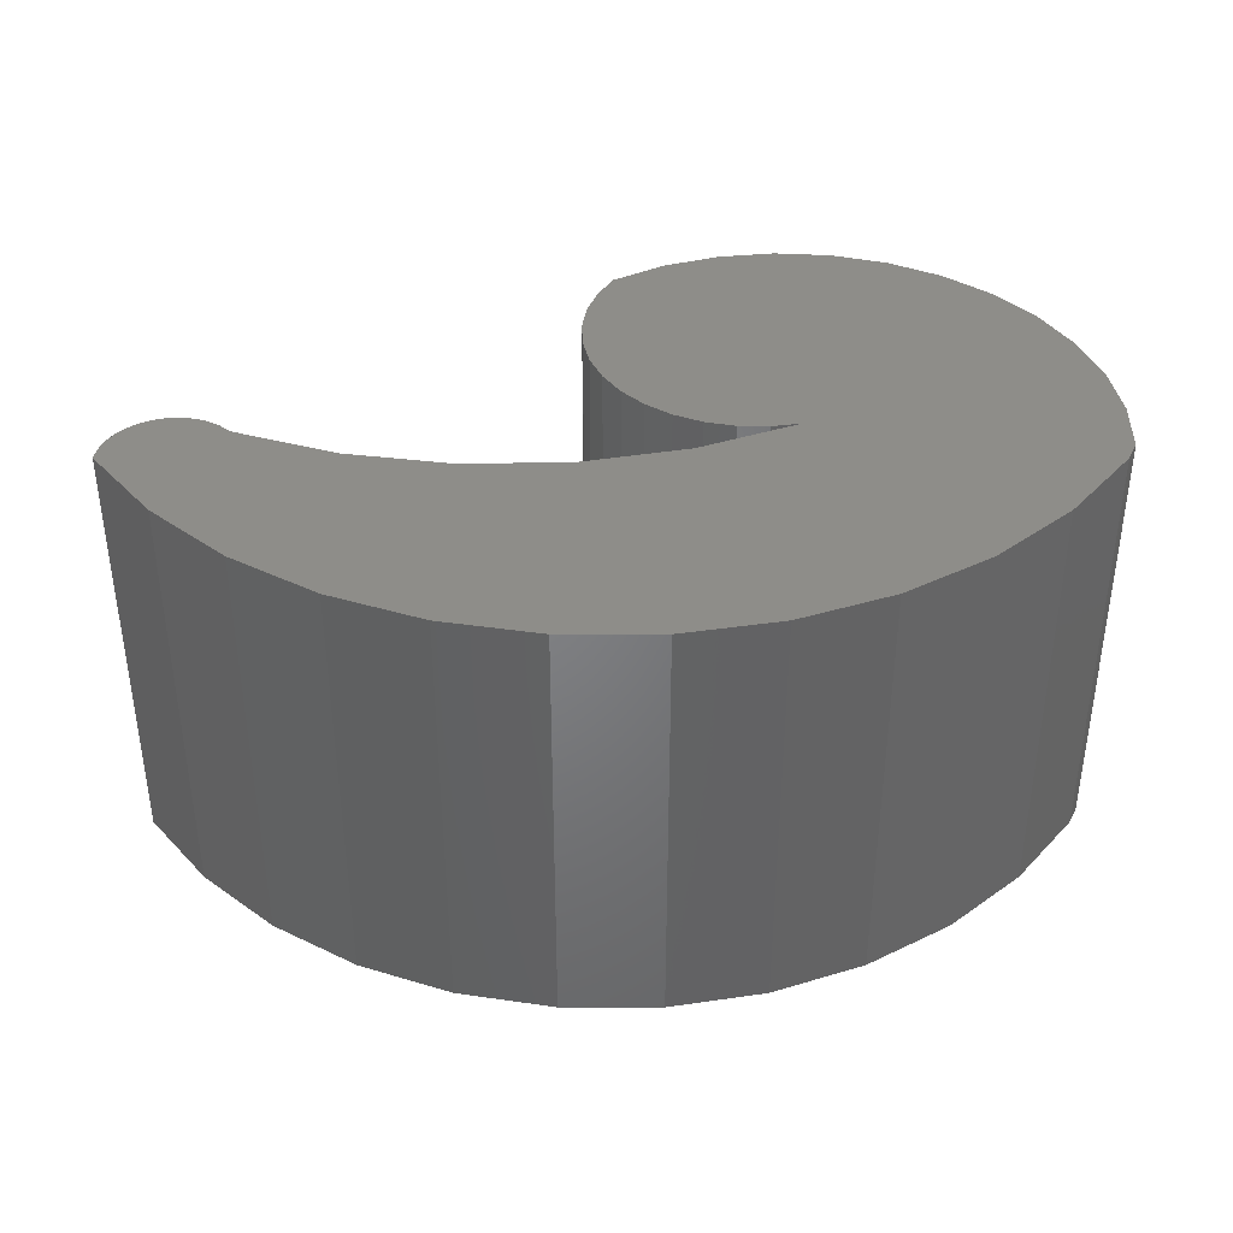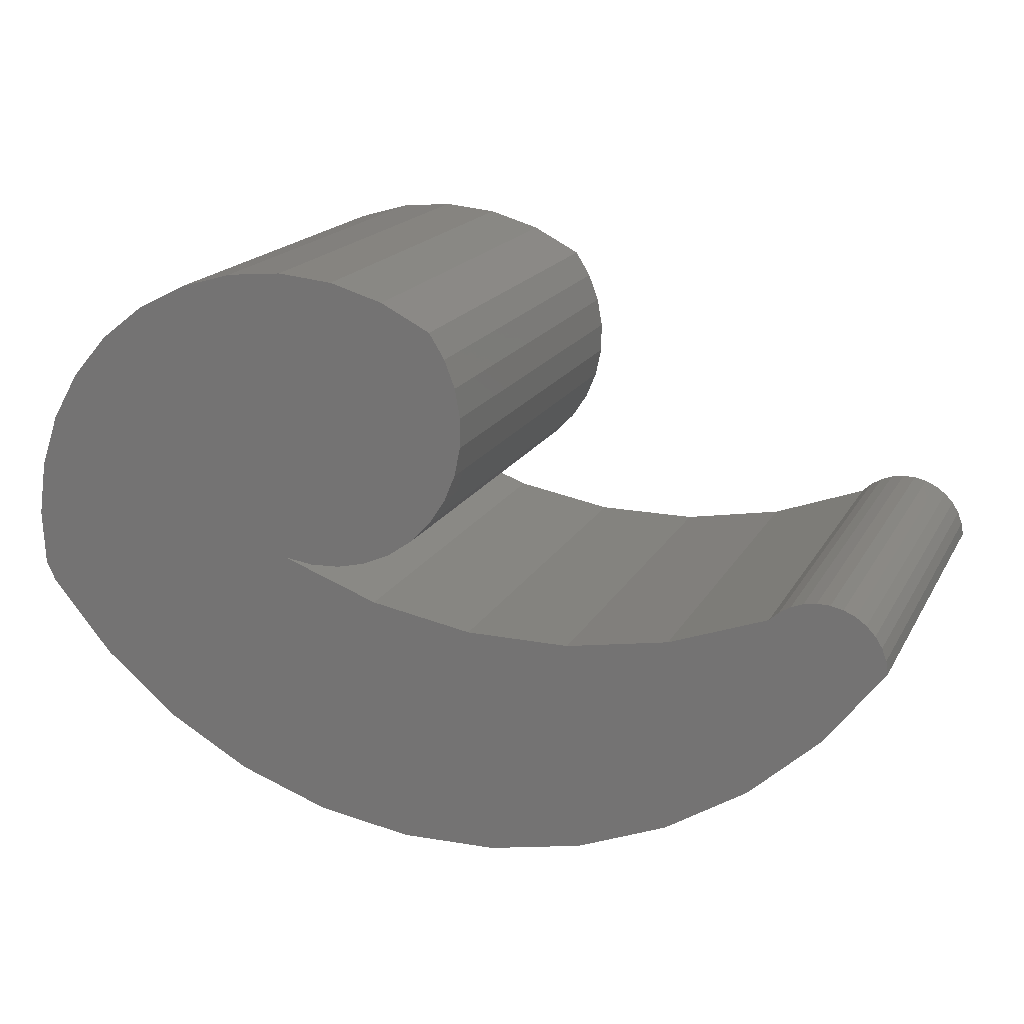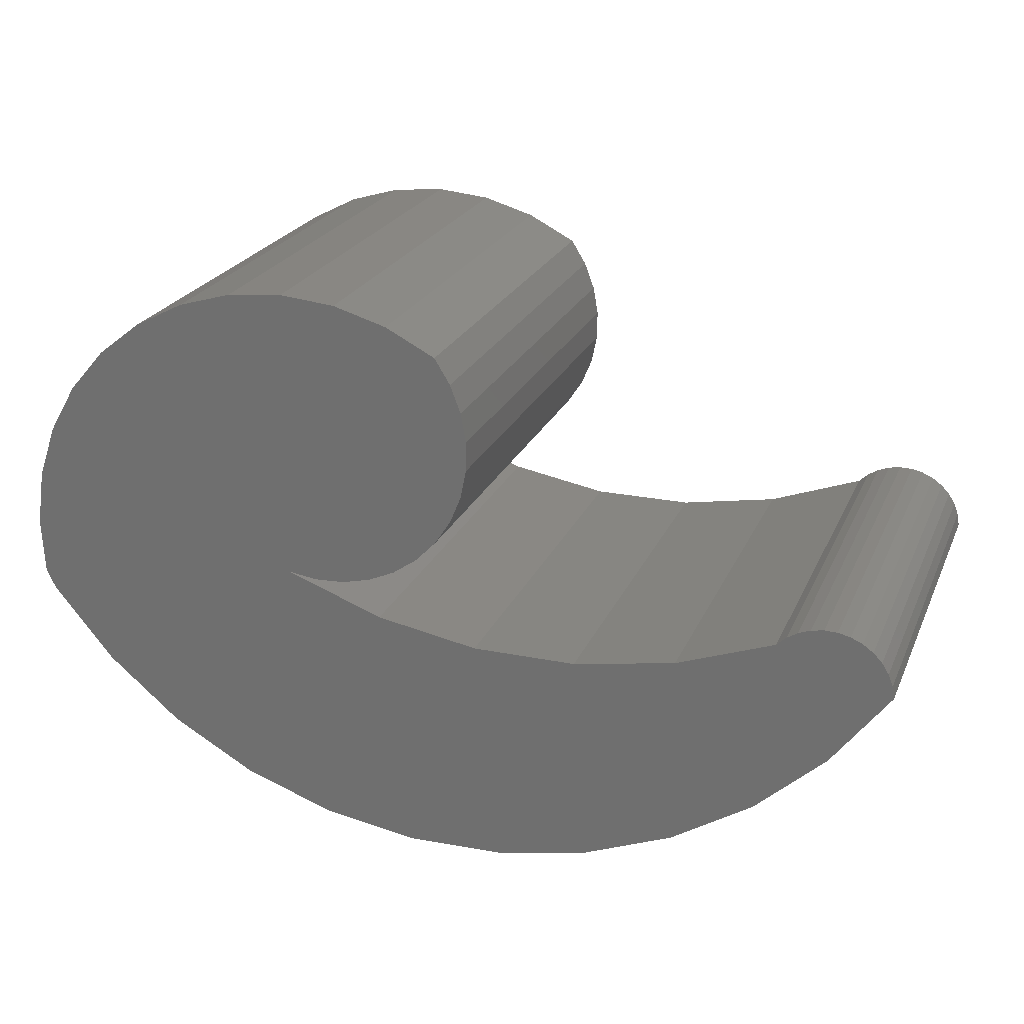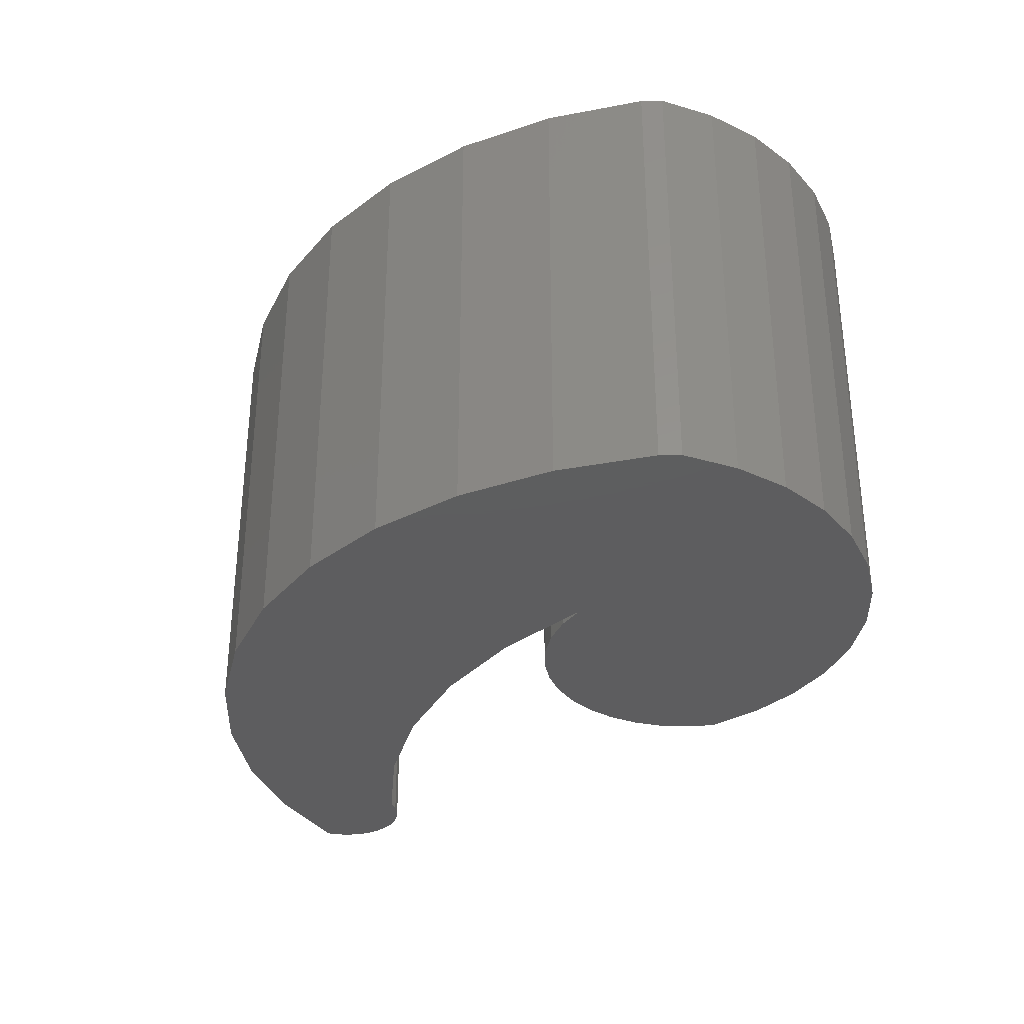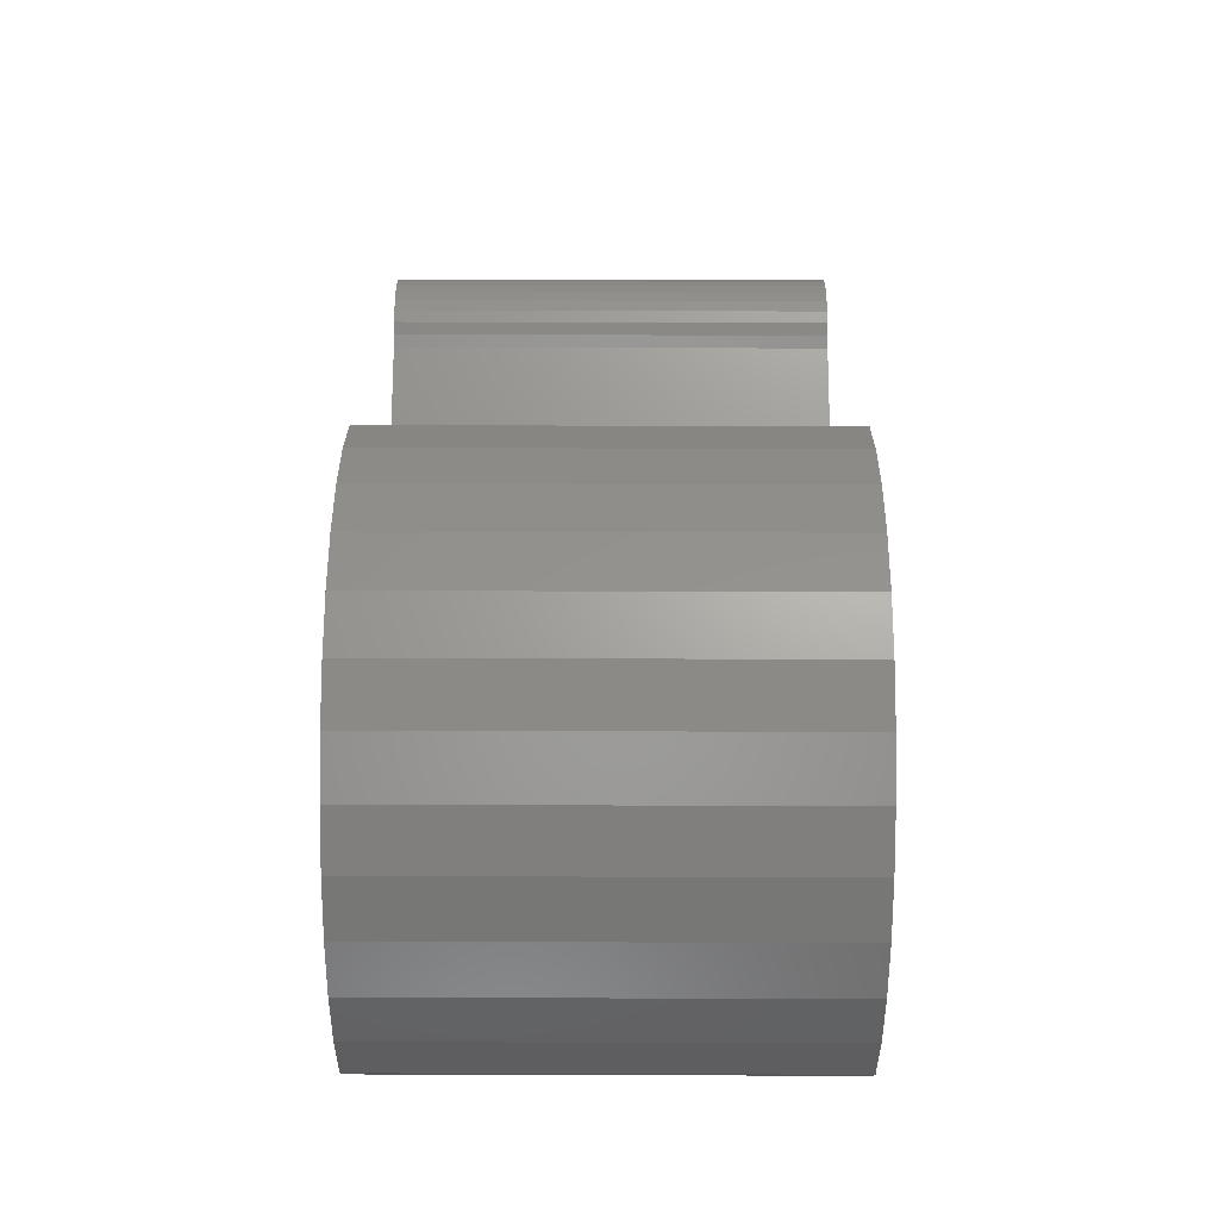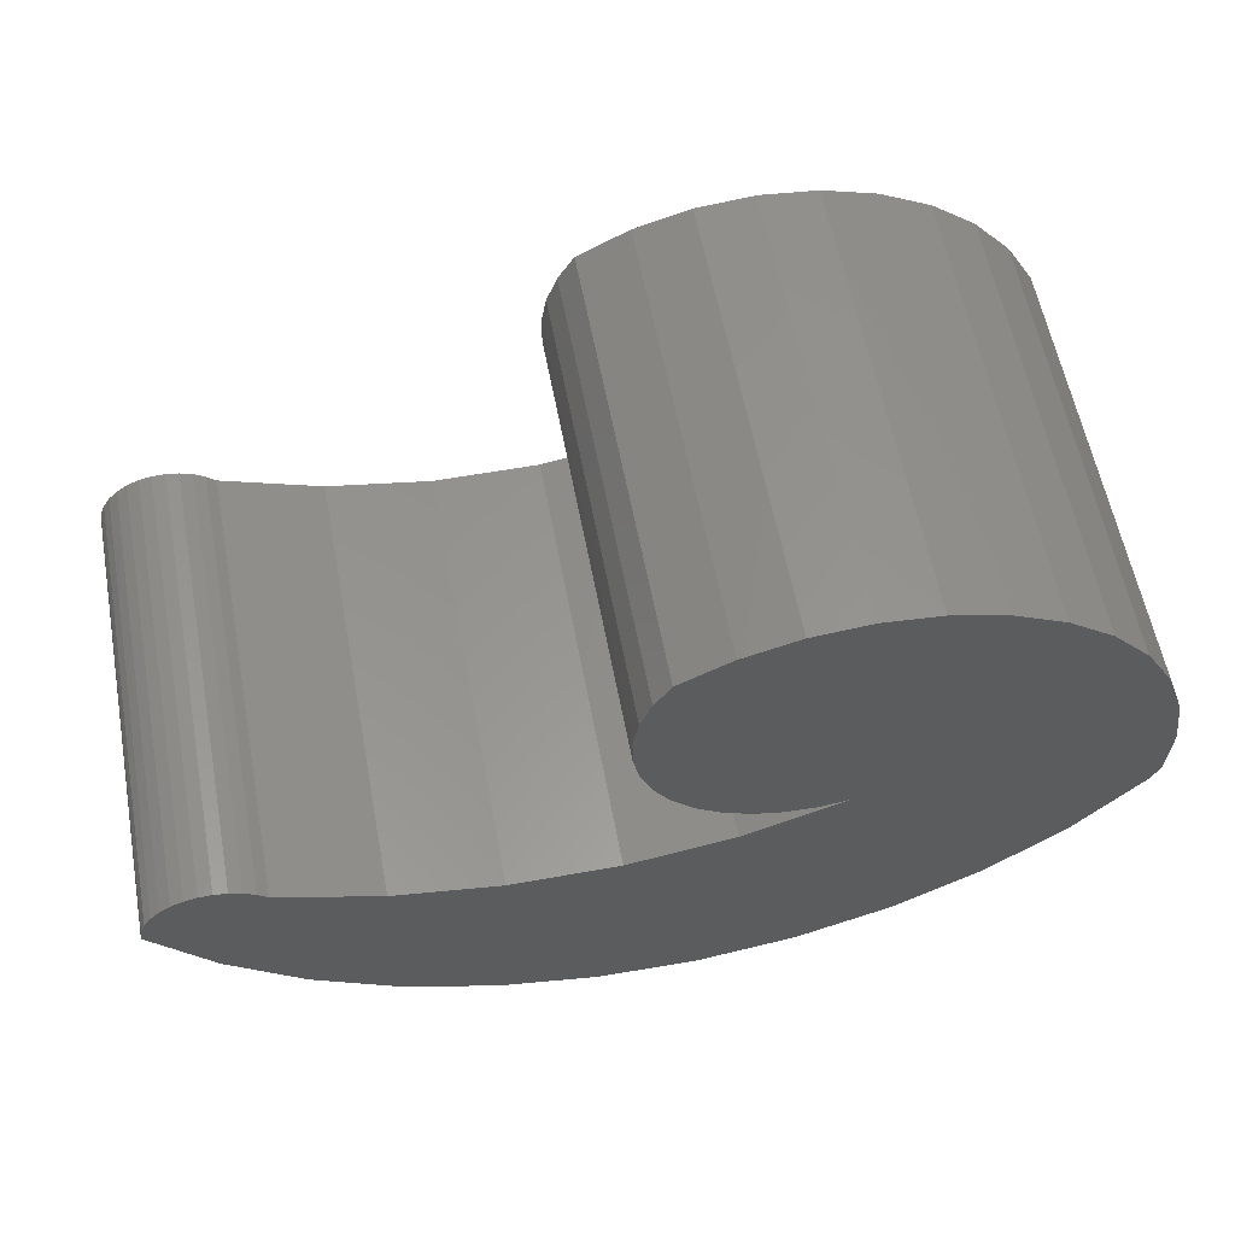
<metadata>
{"format":"stl","ext":"stl","renderer":"f3d","projection":"perspective","resolution":1024,"background":"white","views":[{"elev":38.9,"azim":178.6,"up":"+Y"},{"elev":18.0,"azim":20.7,"up":"+Z"},{"elev":23.1,"azim":19.1,"up":"+Z"},{"elev":-33.0,"azim":-114.9,"up":"+Y"},{"elev":50.7,"azim":-89.8,"up":"+Z"},{"elev":58.6,"azim":169.4,"up":"+Z"}]}
</metadata>
<code>
# stl→obj: 108 verts, 212 faces
v 0.111 -0.4688 -0.2533
v 0.2103 -0.4688 -0.2462
v 0.121 -0.4688 -0.2438
v 0.2198 -0.4688 -0.2563
v -0.4338 -0.4688 -0.2533
v -0.3702 -0.4688 -0.2563
v -0.3391 -0.4688 -0.2488
v -0.4021 -0.4688 -0.2578
v 0.173 -0.4688 -0.2296
v 0.1592 -0.4688 -0.2292
v 0.1456 -0.4688 -0.2315
v 0.1864 -0.4688 -0.2326
v 0.1327 -0.4688 -0.2365
v 0.199 -0.4688 -0.2383
v 0.1718 -0.4688 -0.3777
v -0.1052 -0.4688 -0.312
v -0.2176 -0.4688 -0.312
v -0.49 -0.4688 0.05837
v -0.3702 -0.4688 0.05842
v -0.4301 -0.4688 0.06411
v -0.7433 -0.4688 -0.2973
v -0.3283 -0.4688 -0.2922
v -0.3982 -0.4688 -0.5509
v -0.2953 -0.4688 -0.5671
v -0.1911 -0.4688 -0.5645
v 0.005525 -0.4688 -0.2922
v 0.2344 -0.4688 -0.2944
v 0.2321 -0.4688 -0.2808
v 0.2271 -0.4688 -0.2679
v -0.7462 -0.4688 -0.2372
v -0.31 -0.4688 -0.2356
v -0.2839 -0.4688 -0.2172
v -0.2617 -0.4688 -0.1942
v -0.2442 -0.4688 -0.1674
v -0.7376 -0.4688 -0.1777
v -0.3125 -0.4688 0.0415
v -0.5477 -0.4688 0.04142
v -0.259 -0.4688 0.01398
v -0.6011 -0.4688 0.01385
v -0.2422 -0.4688 -0.01321
v -0.6484 -0.4688 -0.02332
v -0.2308 -0.4688 -0.04307
v -0.6878 -0.4688 -0.06877
v -0.2252 -0.4688 -0.07455
v -0.2256 -0.4688 -0.1065
v -0.7179 -0.4688 -0.1208
v -0.232 -0.4688 -0.1378
v -0.7334 -0.4688 -0.3179
v -0.6669 -0.4688 -0.398
v 0.09533 -0.4688 -0.4484
v -0.587 -0.4688 -0.465
v 0.007386 -0.4688 -0.5042
v -0.4965 -0.4688 -0.5165
v -0.08915 -0.4688 -0.5434
v 0.121 1.093e-16 -0.2438
v 0.2103 1.191e-16 -0.2462
v 0.111 1.077e-16 -0.2533
v 0.2198 1.196e-16 -0.2563
v -0.3391 5.273e-17 -0.2488
v -0.3702 4.886e-17 -0.2563
v -0.4338 4.881e-17 -0.2533
v -0.4021 4.523e-17 -0.2578
v 0.1456 1.127e-16 -0.2315
v 0.1592 1.144e-16 -0.2292
v 0.173 1.159e-16 -0.2296
v 0.1864 1.172e-16 -0.2326
v 0.1327 1.11e-16 -0.2365
v 0.199 1.183e-16 -0.2383
v -0.2176 6.955e-17 -0.312
v -0.1052 8.203e-17 -0.312
v 0.1718 1.094e-16 -0.3777
v -0.4301 4.531e-17 0.06411
v -0.3702 5.165e-17 0.05842
v -0.49 3.835e-17 0.05837
v -0.3283 5.836e-17 -0.2922
v -0.7433 -9.522e-18 -0.2973
v -0.1911 5.872e-17 -0.5645
v -0.2953 4.702e-17 -0.5671
v -0.3982 3.65e-17 -0.5509
v 0.005525 9.542e-17 -0.2922
v 0.2271 1.198e-16 -0.2679
v 0.2321 1.196e-16 -0.2808
v 0.2344 1.21e-16 -0.2944
v -0.7462 -6.501e-18 -0.2372
v -0.7376 -2.243e-18 -0.1777
v -0.2442 6.778e-17 -0.1674
v -0.2617 6.436e-17 -0.1942
v -0.2839 6.061e-17 -0.2172
v -0.31 5.669e-17 -0.2356
v -0.2252 7.504e-17 -0.07455
v -0.6878 9.328e-18 -0.06877
v -0.2308 7.617e-17 -0.04307
v -0.6484 1.622e-17 -0.02332
v -0.2422 7.656e-17 -0.01321
v -0.6011 2.354e-17 0.01385
v -0.259 7.62e-17 0.01398
v -0.5477 3.1e-17 0.04142
v -0.3125 5.711e-17 0.0415
v -0.232 7.078e-17 -0.1378
v -0.7179 3.098e-18 -0.1208
v -0.2256 7.322e-17 -0.1065
v -0.08915 7.122e-17 -0.5434
v -0.4965 2.749e-17 -0.5165
v 0.007386 8.411e-17 -0.5042
v -0.587 2.03e-17 -0.465
v 0.09533 9.697e-17 -0.4484
v -0.6669 1.515e-17 -0.398
v -0.7334 1.221e-17 -0.3179
f 1 2 3
f 1 4 2
f 5 6 7
f 5 8 6
f 9 10 11
f 9 11 12
f 12 11 13
f 12 13 14
f 14 13 3
f 14 3 2
f 15 16 17
f 18 19 20
f 21 22 5
f 23 24 25
f 26 16 15
f 26 15 27
f 26 27 28
f 26 28 29
f 26 29 4
f 26 4 1
f 30 21 5
f 30 5 7
f 30 7 31
f 30 31 32
f 30 32 33
f 30 33 34
f 30 34 35
f 19 18 36
f 36 18 37
f 36 37 38
f 38 37 39
f 38 39 40
f 40 39 41
f 40 41 42
f 42 41 43
f 42 43 44
f 44 43 45
f 45 43 46
f 45 46 47
f 47 46 35
f 47 35 34
f 22 21 17
f 17 21 48
f 17 48 15
f 15 48 49
f 15 49 50
f 50 49 51
f 50 51 52
f 52 51 53
f 52 53 54
f 54 53 23
f 54 23 25
f 55 56 57
f 56 58 57
f 59 60 61
f 60 62 61
f 63 64 65
f 66 63 65
f 67 63 66
f 68 67 66
f 55 67 68
f 56 55 68
f 69 70 71
f 72 73 74
f 61 75 76
f 77 78 79
f 80 57 58
f 80 58 81
f 80 81 82
f 80 82 83
f 80 83 71
f 80 71 70
f 84 85 86
f 84 86 87
f 84 87 88
f 84 88 89
f 84 89 59
f 84 59 61
f 84 61 76
f 90 91 92
f 92 91 93
f 92 93 94
f 94 93 95
f 94 95 96
f 96 95 97
f 96 97 98
f 98 97 74
f 98 74 73
f 86 85 99
f 99 85 100
f 99 100 101
f 101 100 91
f 101 91 90
f 77 79 102
f 102 79 103
f 102 103 104
f 104 103 105
f 104 105 106
f 106 105 107
f 106 107 71
f 71 107 108
f 71 108 69
f 69 108 76
f 69 76 75
f 76 21 84
f 84 21 30
f 84 30 85
f 85 30 35
f 85 35 100
f 100 35 46
f 100 46 91
f 91 46 43
f 91 43 93
f 93 43 41
f 93 41 95
f 95 41 39
f 95 39 97
f 97 39 37
f 97 37 74
f 74 37 18
f 74 18 72
f 72 18 20
f 72 20 73
f 73 20 19
f 73 19 98
f 98 19 36
f 98 36 96
f 96 36 38
f 83 27 71
f 71 27 15
f 71 15 106
f 106 15 50
f 106 50 104
f 104 50 52
f 104 52 102
f 102 52 54
f 102 54 77
f 77 54 25
f 77 25 78
f 78 25 24
f 78 24 79
f 79 24 23
f 79 23 103
f 103 23 53
f 103 53 105
f 105 53 51
f 105 51 107
f 107 51 49
f 107 49 108
f 108 49 48
f 21 76 48
f 48 76 108
f 96 38 94
f 94 38 40
f 94 40 92
f 92 40 42
f 92 42 90
f 90 42 44
f 90 44 101
f 101 44 45
f 101 45 99
f 99 45 47
f 99 47 86
f 86 47 34
f 86 34 87
f 87 34 33
f 87 33 88
f 88 33 32
f 88 32 89
f 89 32 31
f 89 31 59
f 59 31 7
f 59 7 60
f 60 7 6
f 60 6 62
f 62 6 8
f 62 8 61
f 61 8 5
f 70 26 80
f 80 26 1
f 80 1 57
f 26 70 16
f 16 70 69
f 16 69 17
f 17 69 75
f 17 75 22
f 22 75 61
f 22 61 5
f 57 1 55
f 55 1 3
f 55 3 67
f 67 3 13
f 67 13 63
f 63 13 11
f 63 11 64
f 64 11 10
f 64 10 65
f 65 10 9
f 65 9 66
f 66 9 12
f 66 12 68
f 68 12 14
f 68 14 56
f 56 14 2
f 56 2 58
f 58 2 4
f 58 4 81
f 81 4 29
f 81 29 82
f 82 29 28
f 82 28 83
f 83 28 27

</code>
